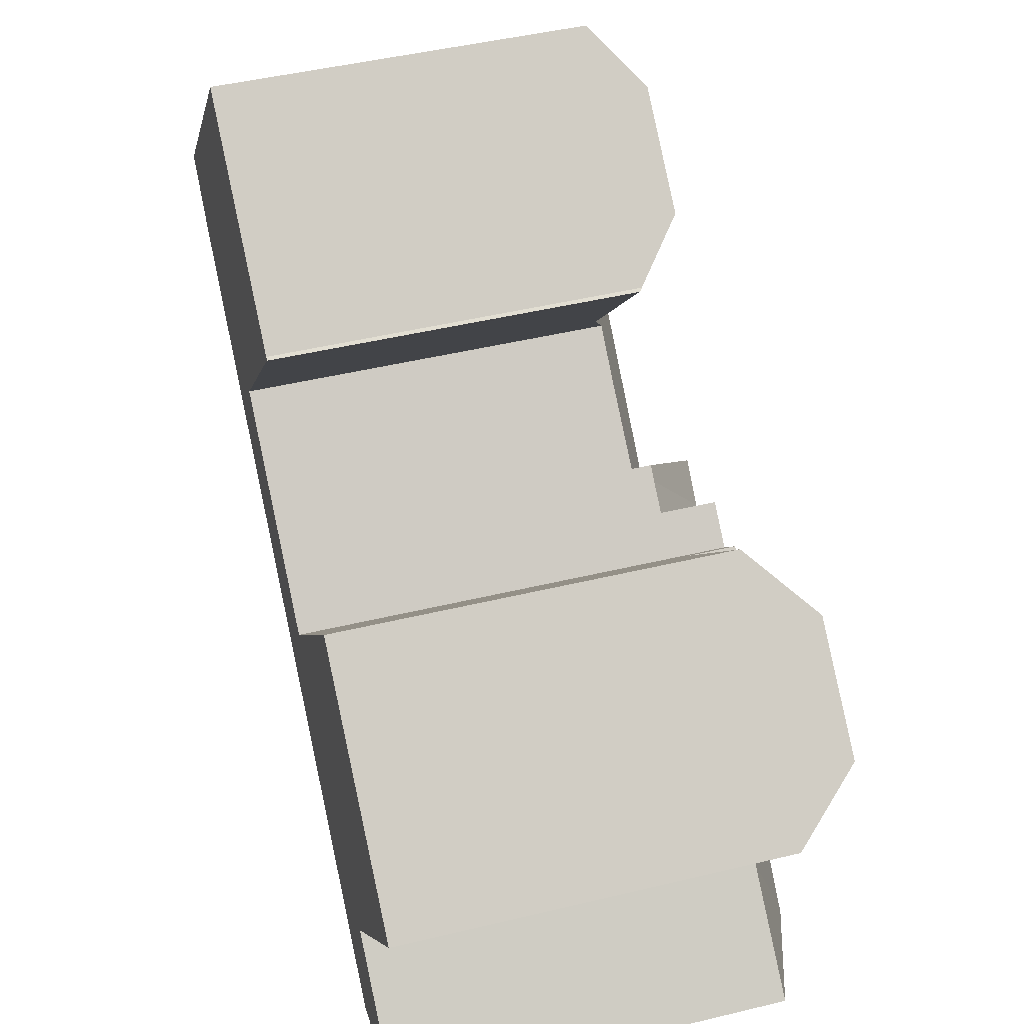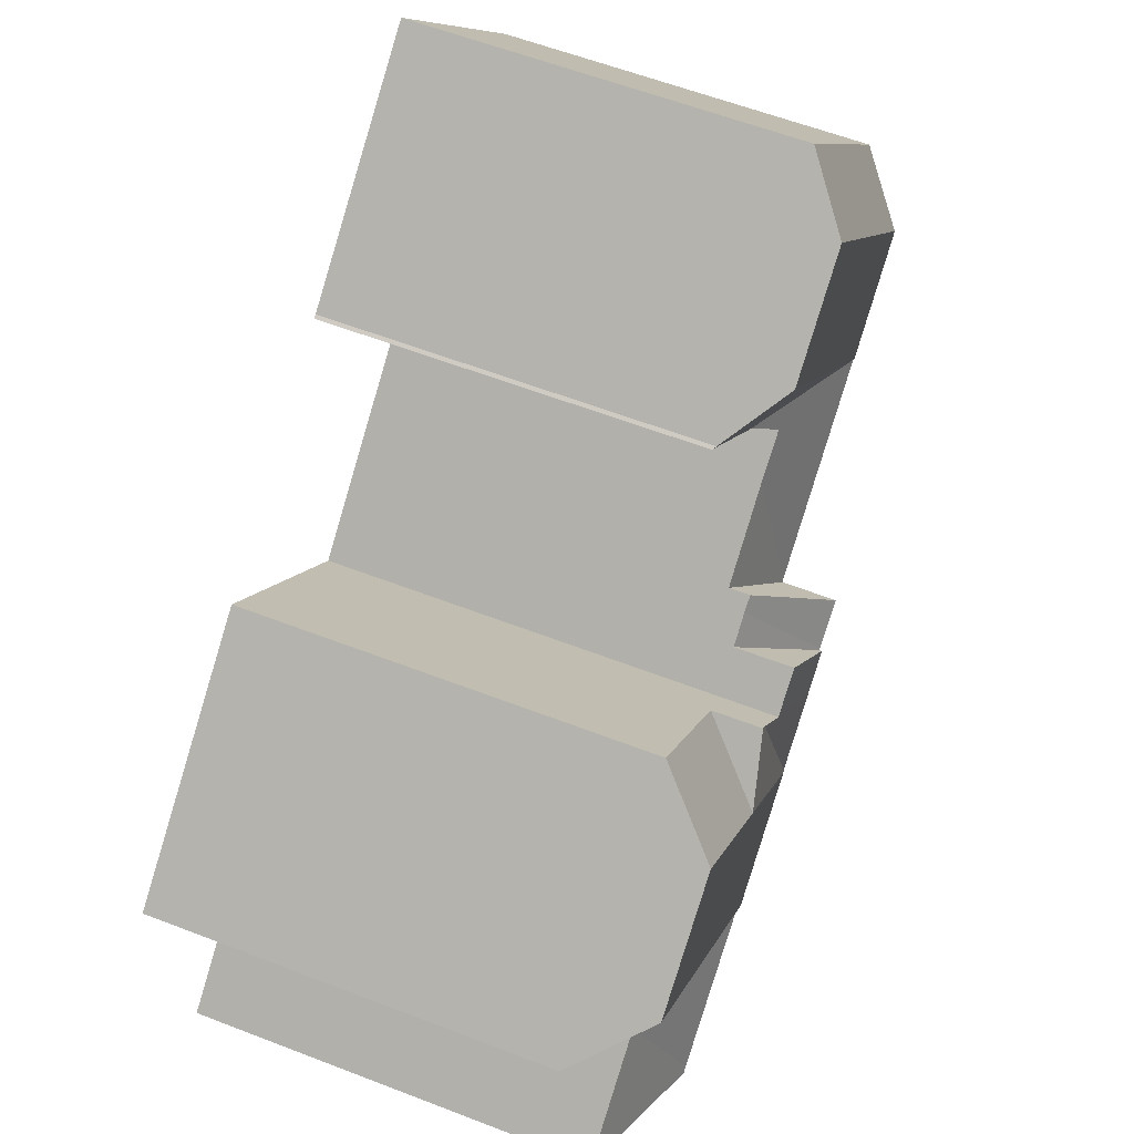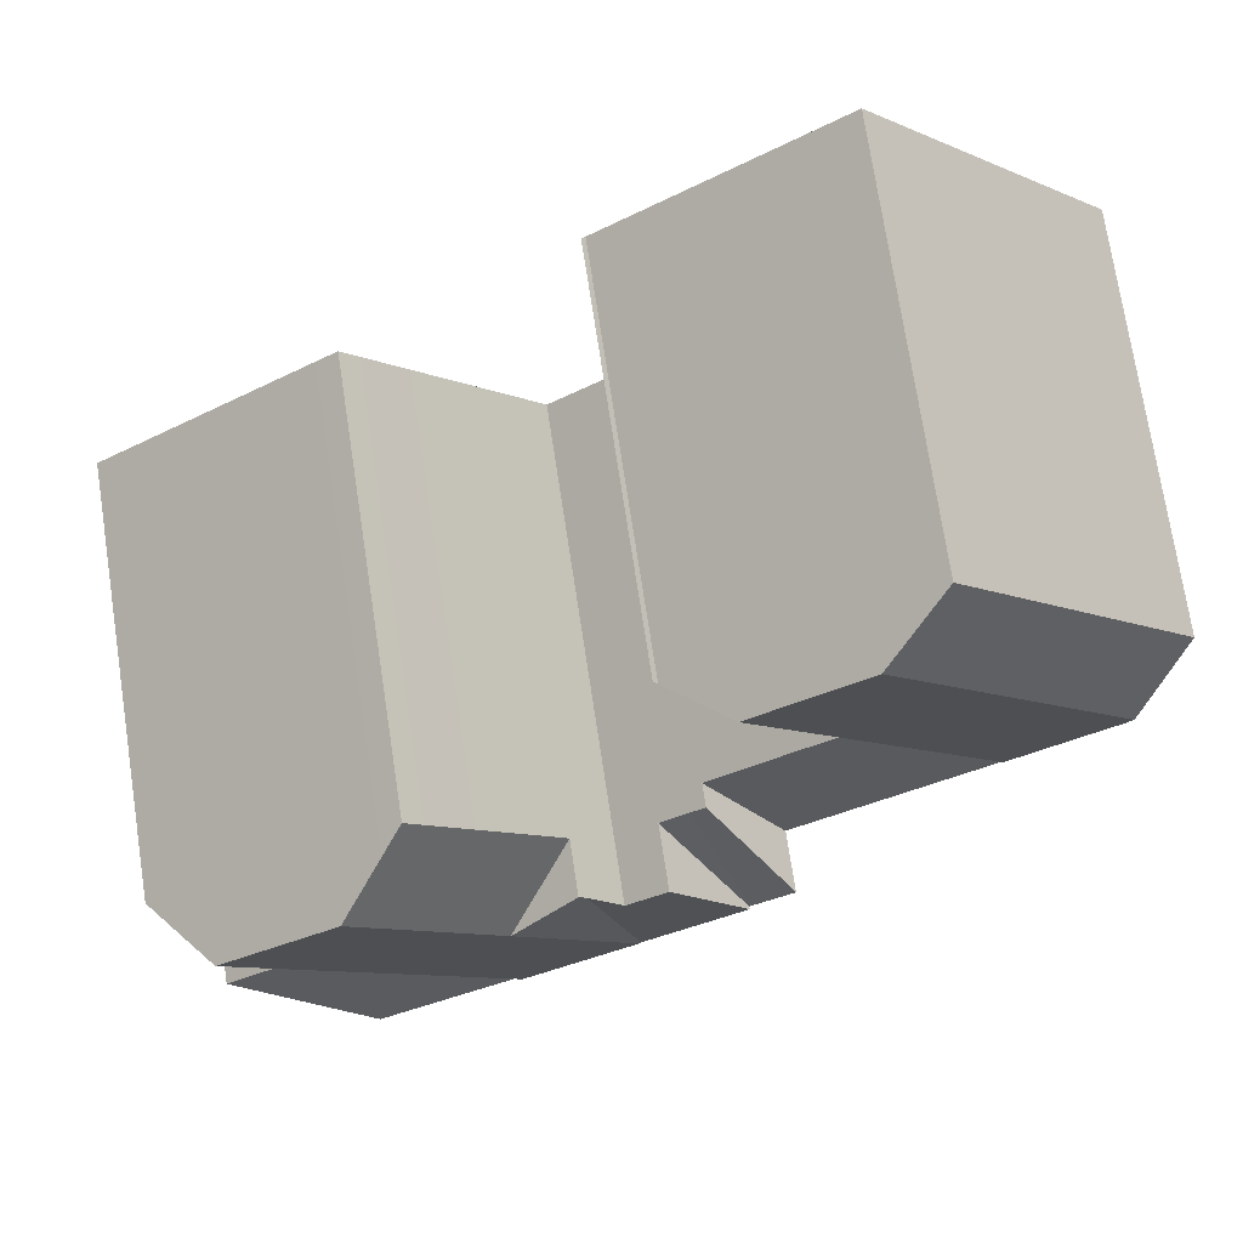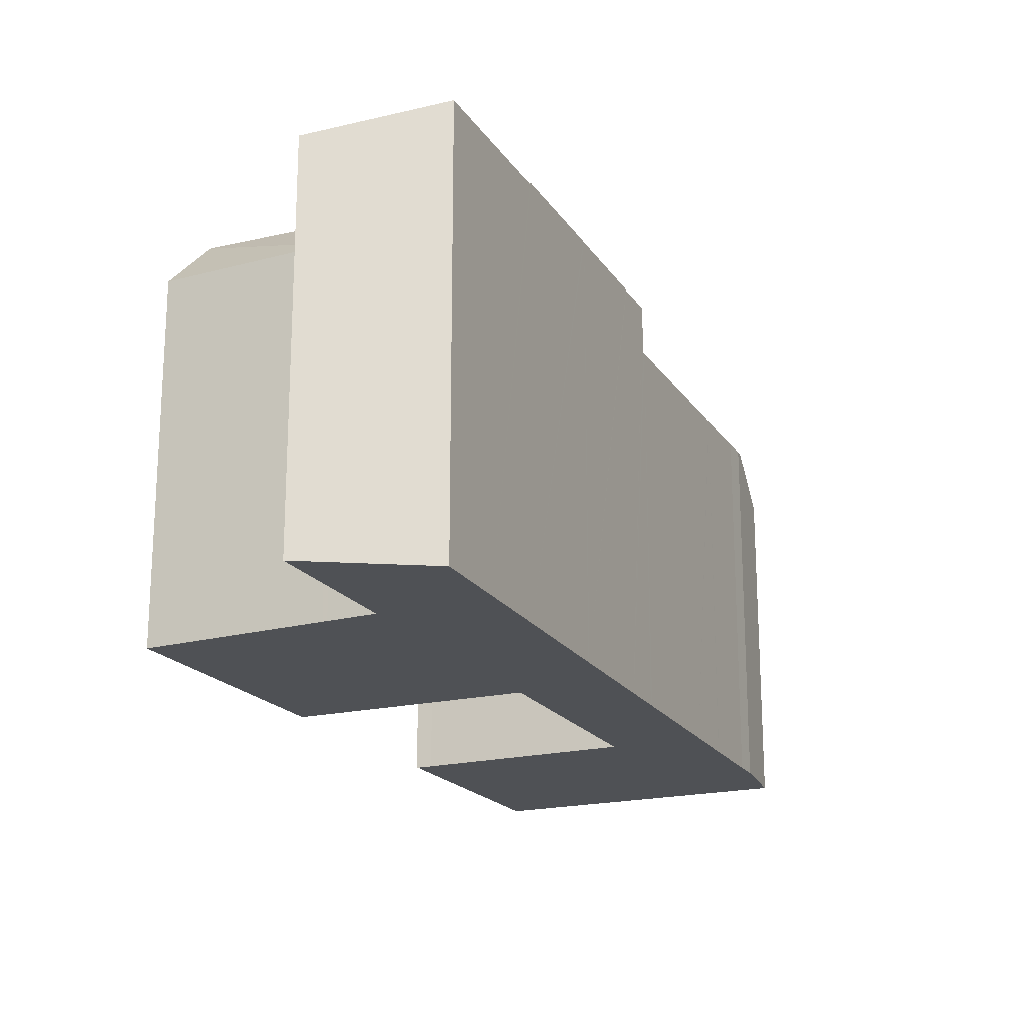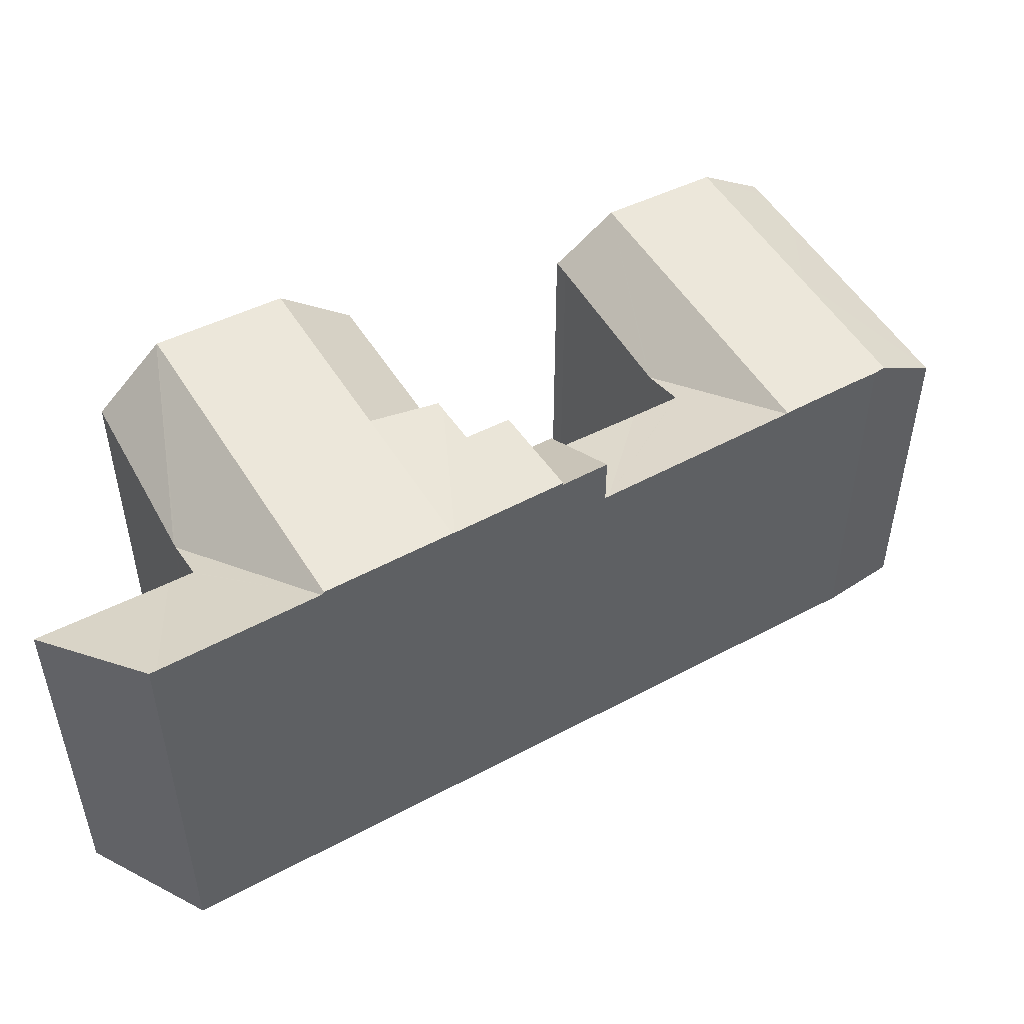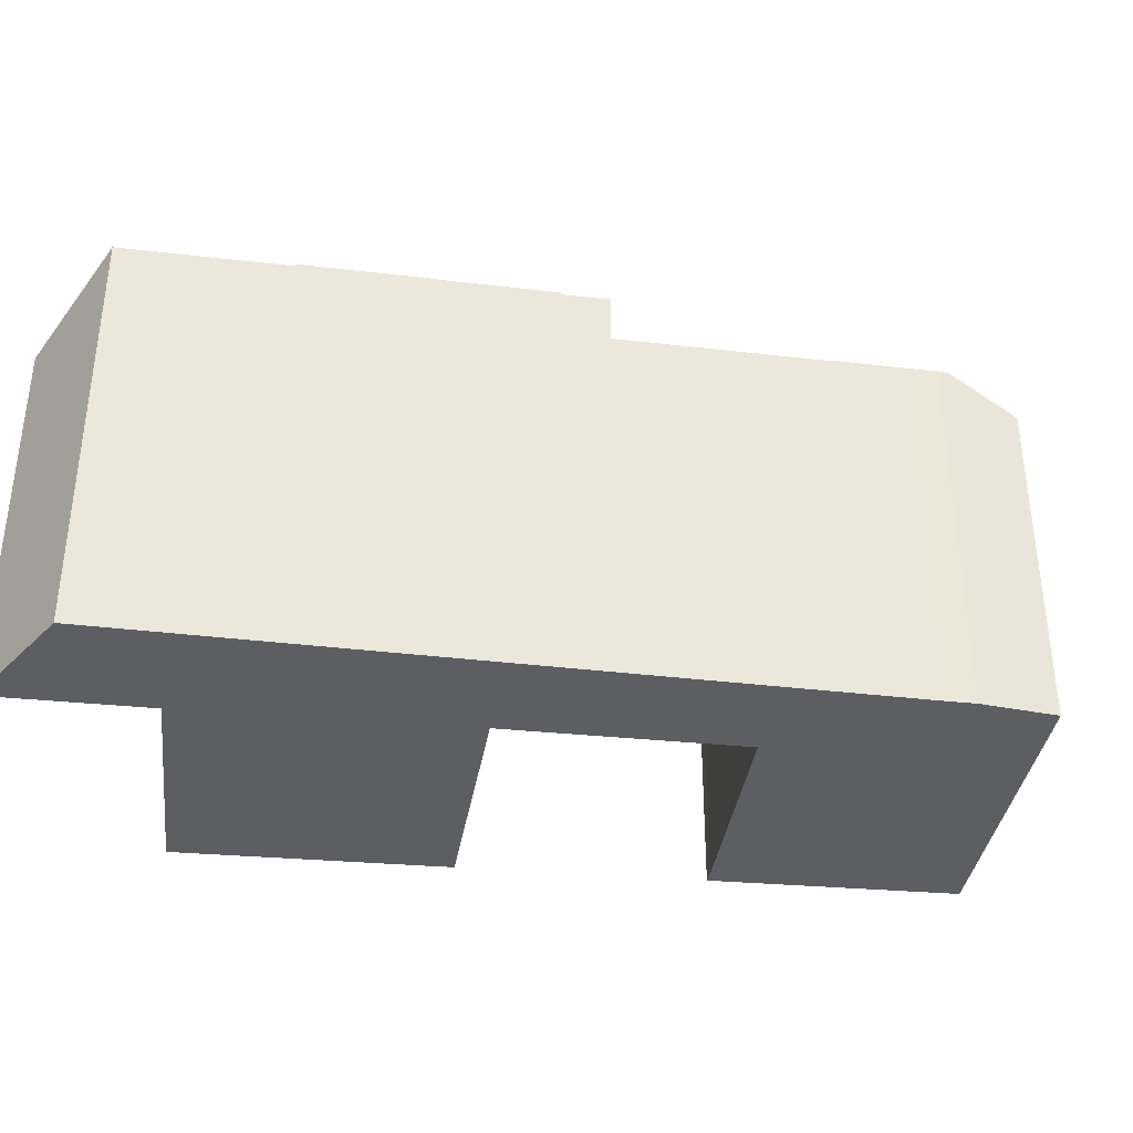
<metadata>
{"format":"obj","ext":"obj","renderer":"f3d","projection":"perspective","resolution":1024,"background":"white","views":[{"elev":46.9,"azim":74.7,"up":"+Z"},{"elev":59.7,"azim":111.6,"up":"+Z"},{"elev":73.5,"azim":171.3,"up":"+Z"},{"elev":-20.1,"azim":154.2,"up":"+Y"},{"elev":52.0,"azim":-169.7,"up":"+Y"},{"elev":-37.6,"azim":-148.2,"up":"+Y"}]}
</metadata>
<code>
v  17.77 17.76 -9.375
v  14.07 20.77 -12.42
v  17.16 17.77 -8.884
v  15.77 20.76 -13.87
v  14.73 20.76 -12.98
v  37.65 17.74 -12.09
v  38.46 6.77e-16 -11.06
v  37.65 7.403e-16 -12.09
v  38.46 17.74 -11.06
v  12.18 -5.676e-16 9.27
v  9.722 16.34 11.17
v  9.722 -6.841e-16 11.17
v  12.18 18.41 9.27
v  15.99 -3.87e-16 6.32
v  15.99 18.41 6.32
v  22.34 17.97 -9.768
v  25.06 20.89 -11.93
v  22.34 20.23 -9.768
v  3.536 18.41 -3.441
v  6.409 3.606e-16 -5.889
v  3.536 2.107e-16 -3.441
v  6.409 18.41 -5.889
v  6.447 3.626e-16 -5.922
v  8.864 4.887e-16 -7.981
v  6.447 18.37 -5.922
v  8.864 18.36 -7.981
v  13.94 7.534e-16 -12.3
v  13.94 18.35 -12.3
v  14.07 7.606e-16 -12.42
v  14.73 7.949e-16 -12.98
v  15.77 8.492e-16 -13.87
v  14.07 18.35 -12.42
v  15.82 8.517e-16 -13.91
v  17.33 9.303e-16 -15.19
v  20.03 1.071e-15 -17.5
v  15.82 20.76 -13.91
v  15.82 20.87 -13.91
v  17.33 20.87 -15.19
v  20.03 20.87 -17.5
v  20.12 1.076e-15 -17.58
v  24.92 1.326e-15 -21.66
v  20.12 20.89 -17.58
v  24.92 20.89 -21.66
v  25.02 1.332e-15 -21.75
v  28.09 1.492e-15 -24.37
v  25.02 20.77 -21.75
v  28.09 20.76 -24.37
v  30.91 1.639e-15 -26.77
v  30.91 20.75 -26.77
v  31.17 1.653e-15 -26.99
v  31.17 20.75 -26.99
v  32.84 17.73 -18.23
v  31.38 18.65 -20.09
v  31.42 18.65 -20.12
v  32.31 18.63 -20.84
v  18.94 20.43 -10.33
v  18.94 17.77 -10.33
v  16.76 16.12 1.325
v  18.51 -2.075e-16 3.389
v  16.76 -8.113e-17 1.325
v  18.51 16.15 3.389
v  4.113 -2.894e-16 4.726
v  0 16.34 1.001e-15
v  0 0 0
v  7.424 -5.224e-16 8.532
v  4.113 16.34 4.726
v  7.424 16.34 8.532
v  2.168 1.369e-16 -2.235
v  2.551 1.61e-16 -2.63
v  2.551 18.41 -2.63
v  2.168 18.41 -2.235
v  20.48 20.43 -11.58
v  20.64 20.43 -11.71
v  22.05 20.23 -10.1
v  9.199 -6.474e-16 10.57
v  9.199 16.34 10.57
v  11.84 2.79e-16 -4.556
v  11.81 16.84 -4.529
v  11.81 2.773e-16 -4.529
v  11.84 16.84 -4.556
v  13.62 3.675e-16 -6.002
v  13.62 16.81 -6.002
v  17.16 5.44e-16 -8.884
v  17.16 16.83 -8.884
v  17.77 5.741e-16 -9.375
v  29.99 20.89 -15.85
v  30.92 20.89 -5.209
v  35.9 20.89 -9.075
v  37.24 18.66 -24.83
v  25.71 17.98 -5.93
v  25.71 3.631e-16 -5.93
v  22.05 6.184e-16 -10.1
v  20.64 7.171e-16 -11.71
v  22.34 5.981e-16 -9.768
v  19.05 -2.452e-16 4.004
v  19.05 16.14 4.004
v  13.29 16.07 -2.778
v  13.4 16.07 -2.655
v  13.29 1.701e-16 -2.778
v  13.4 1.626e-16 -2.655
v  10.93 18.41 -0.694
v  16.61 18.41 5.836
v  18.89 16.27 4.071
v  18.94 6.327e-16 -10.33
v  20.48 7.093e-16 -11.58
v  29.1 18.95 -3.797
v  28.2 1.899e-16 -3.102
v  29.1 2.325e-16 -3.797
v  28.2 17.99 -3.102
v  6.544 18.41 2.794
v  30.92 3.19e-16 -5.209
v  35.9 5.557e-16 -9.075
v  35.93 5.567e-16 -9.092
v  35.93 20.87 -9.092
v  36.05 17.74 -14.13
v  36.05 8.655e-16 -14.13
v  18.89 -2.493e-16 4.071
v  32.98 17.74 -18.05
v  31.42 1.232e-15 -20.12
v  31.38 1.23e-15 -20.09
v  32.31 1.276e-15 -20.84
v  37.24 1.521e-15 -24.83
v  27.47 17.99 -3.929
v  27.47 2.406e-16 -3.929
v  16.61 -3.574e-16 5.836
v  32.98 1.105e-15 -18.05
v  32.89 1.112e-15 -18.16
v  32.84 1.116e-15 -18.23
v  32.89 17.73 -18.16
g defaultobject
f 1 2 3
f 2 1 4
f 2 4 5
f 6 7 8
f 7 6 9
f 10 11 12
f 11 10 13
f 13 10 14
f 13 14 15
f 16 17 18
f 19 20 21
f 20 19 22
f 20 22 23
f 23 22 24
f 24 22 25
f 24 25 26
f 24 26 27
f 27 26 28
f 27 28 29
f 29 28 30
f 30 28 31
f 31 28 32
f 31 32 2
f 31 2 33
f 33 2 34
f 34 2 5
f 34 5 4
f 34 4 35
f 35 4 36
f 35 36 37
f 35 37 38
f 35 38 39
f 35 39 40
f 40 39 41
f 41 39 42
f 41 42 43
f 41 43 44
f 44 43 45
f 45 43 46
f 45 46 47
f 45 47 48
f 48 47 49
f 48 49 50
f 50 49 51
f 52 53 46
f 54 46 53
f 55 46 54
f 47 46 55
f 49 47 55
f 56 36 57
f 36 56 37
f 58 59 60
f 59 58 61
f 57 4 1
f 4 57 36
f 62 63 64
f 63 62 65
f 63 65 66
f 66 65 67
f 63 68 64
f 68 63 69
f 69 63 70
f 70 63 71
f 72 39 38
f 39 72 73
f 39 73 74
f 56 38 37
f 38 56 72
f 11 75 12
f 75 11 76
f 77 78 79
f 78 77 80
f 80 77 81
f 80 81 82
f 82 81 83
f 82 83 84
f 84 83 85
f 84 85 3
f 3 85 1
f 17 43 42
f 43 17 86
f 86 17 87
f 86 87 88
f 89 49 55
f 49 89 51
f 90 16 91
f 92 73 93
f 73 92 94
f 73 94 91
f 73 91 16
f 73 16 74
f 74 16 18
f 61 95 59
f 95 61 96
f 70 21 69
f 21 70 19
f 97 79 78
f 79 97 98
f 79 98 58
f 79 58 99
f 99 58 60
f 99 60 100
f 18 39 74
f 39 18 17
f 39 17 42
f 101 25 22
f 25 101 97
f 97 101 102
f 97 102 98
f 98 102 58
f 58 102 61
f 61 102 103
f 61 103 96
f 57 72 56
f 72 57 73
f 73 57 93
f 93 57 1
f 93 1 85
f 93 85 104
f 93 104 105
f 106 107 108
f 107 106 109
f 76 65 75
f 65 76 67
f 110 70 71
f 70 110 19
f 19 110 22
f 22 110 101
f 101 110 13
f 101 13 15
f 101 15 102
f 111 106 108
f 106 111 87
f 87 111 112
f 87 112 88
f 88 112 113
f 88 113 114
f 114 113 7
f 114 7 9
f 115 8 116
f 8 115 6
f 96 117 95
f 117 96 103
f 9 118 114
f 118 9 115
f 115 9 6
f 3 32 84
f 32 3 2
f 119 53 120
f 53 119 54
f 54 119 121
f 54 121 55
f 55 121 122
f 55 122 89
f 63 110 71
f 110 63 66
f 110 66 67
f 110 67 13
f 13 67 76
f 13 76 11
f 32 82 84
f 82 32 28
f 90 17 16
f 17 90 87
f 87 90 123
f 87 123 109
f 87 109 106
f 109 124 107
f 124 109 123
f 123 91 124
f 91 123 90
f 117 59 95
f 59 117 60
f 60 117 125
f 60 125 100
f 100 125 99
f 99 125 79
f 79 125 24
f 24 125 23
f 23 125 14
f 23 14 10
f 23 10 20
f 20 10 21
f 21 10 69
f 69 10 12
f 69 12 68
f 68 12 62
f 68 62 64
f 62 12 65
f 65 12 75
f 113 8 7
f 8 113 116
f 116 113 126
f 126 113 127
f 127 113 128
f 128 113 120
f 120 113 45
f 45 113 44
f 44 113 112
f 44 112 111
f 44 111 41
f 41 111 40
f 40 111 108
f 40 108 35
f 35 108 34
f 34 108 93
f 93 108 91
f 91 108 107
f 91 107 124
f 93 91 94
f 93 94 92
f 34 93 105
f 34 105 104
f 34 104 33
f 33 104 85
f 33 85 31
f 31 85 30
f 30 85 83
f 30 83 29
f 29 83 81
f 29 81 27
f 27 81 24
f 24 81 77
f 24 77 79
f 121 50 122
f 50 121 48
f 48 121 45
f 45 121 119
f 45 119 120
f 53 128 120
f 128 53 52
f 128 52 127
f 127 52 129
f 127 129 126
f 126 129 118
f 126 118 116
f 116 118 115
f 125 15 14
f 15 125 102
f 102 125 117
f 102 117 103
f 97 78 25
f 82 28 80
f 78 80 28
f 26 78 28
f 25 78 26
f 51 122 50
f 122 51 89
f 86 46 43
f 46 86 52
f 52 86 88
f 52 88 114
f 52 114 129
f 129 114 118

</code>
